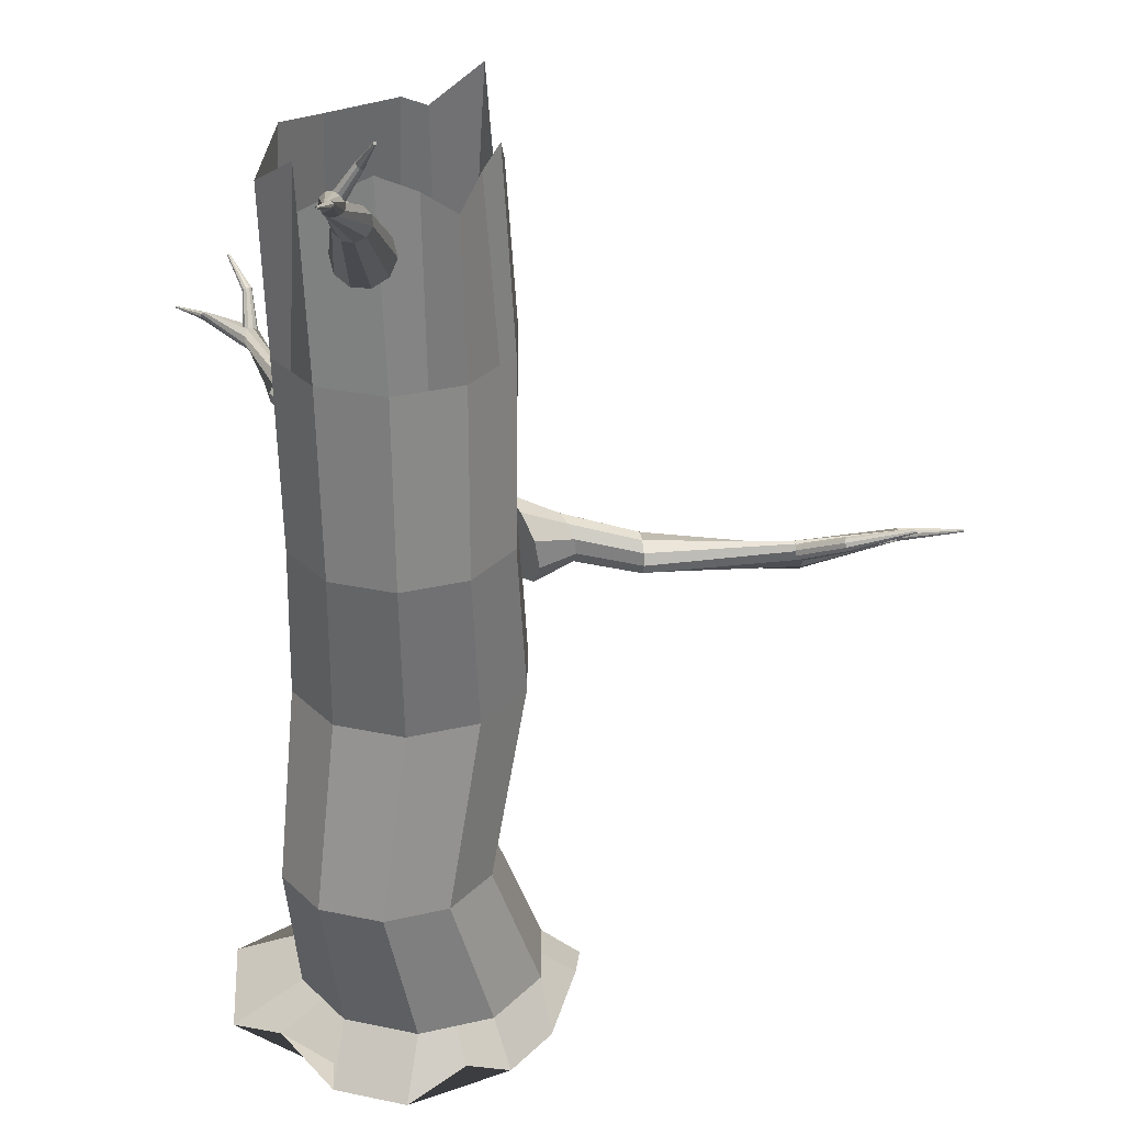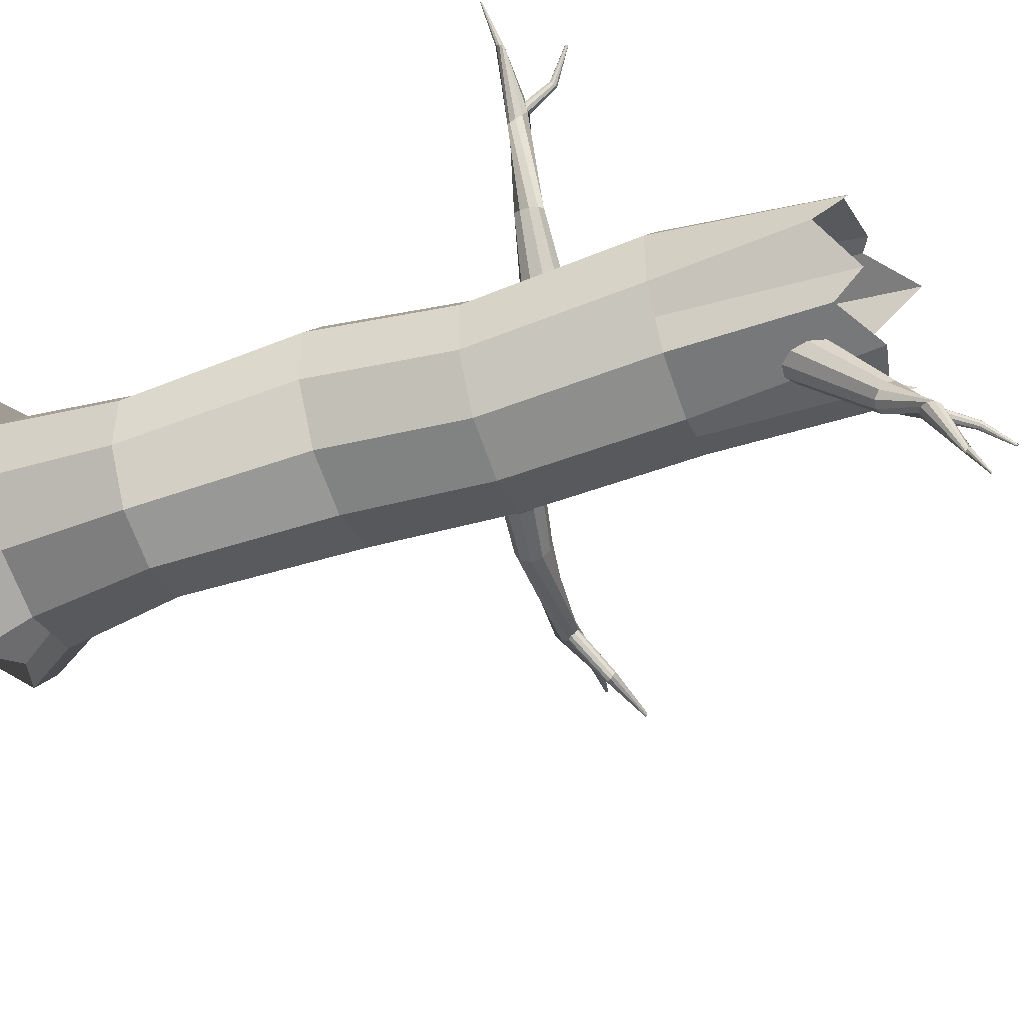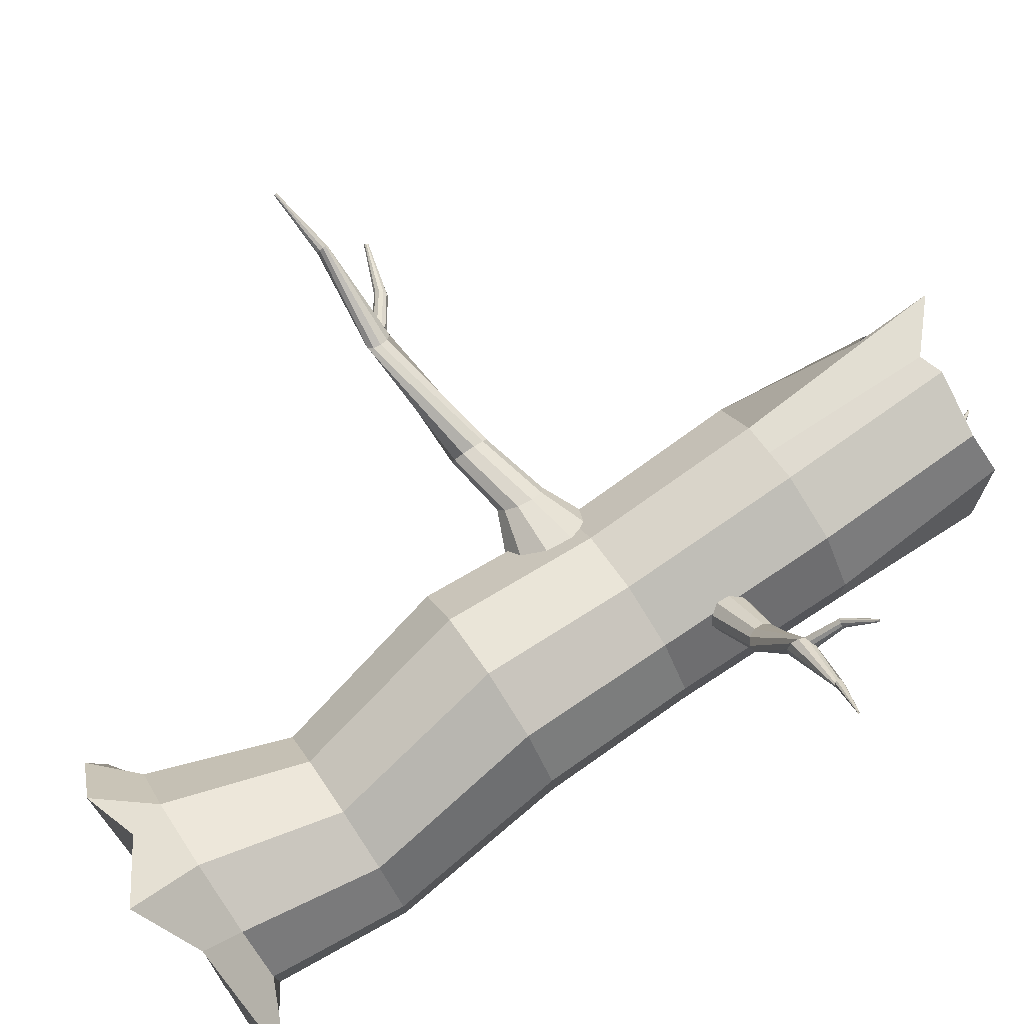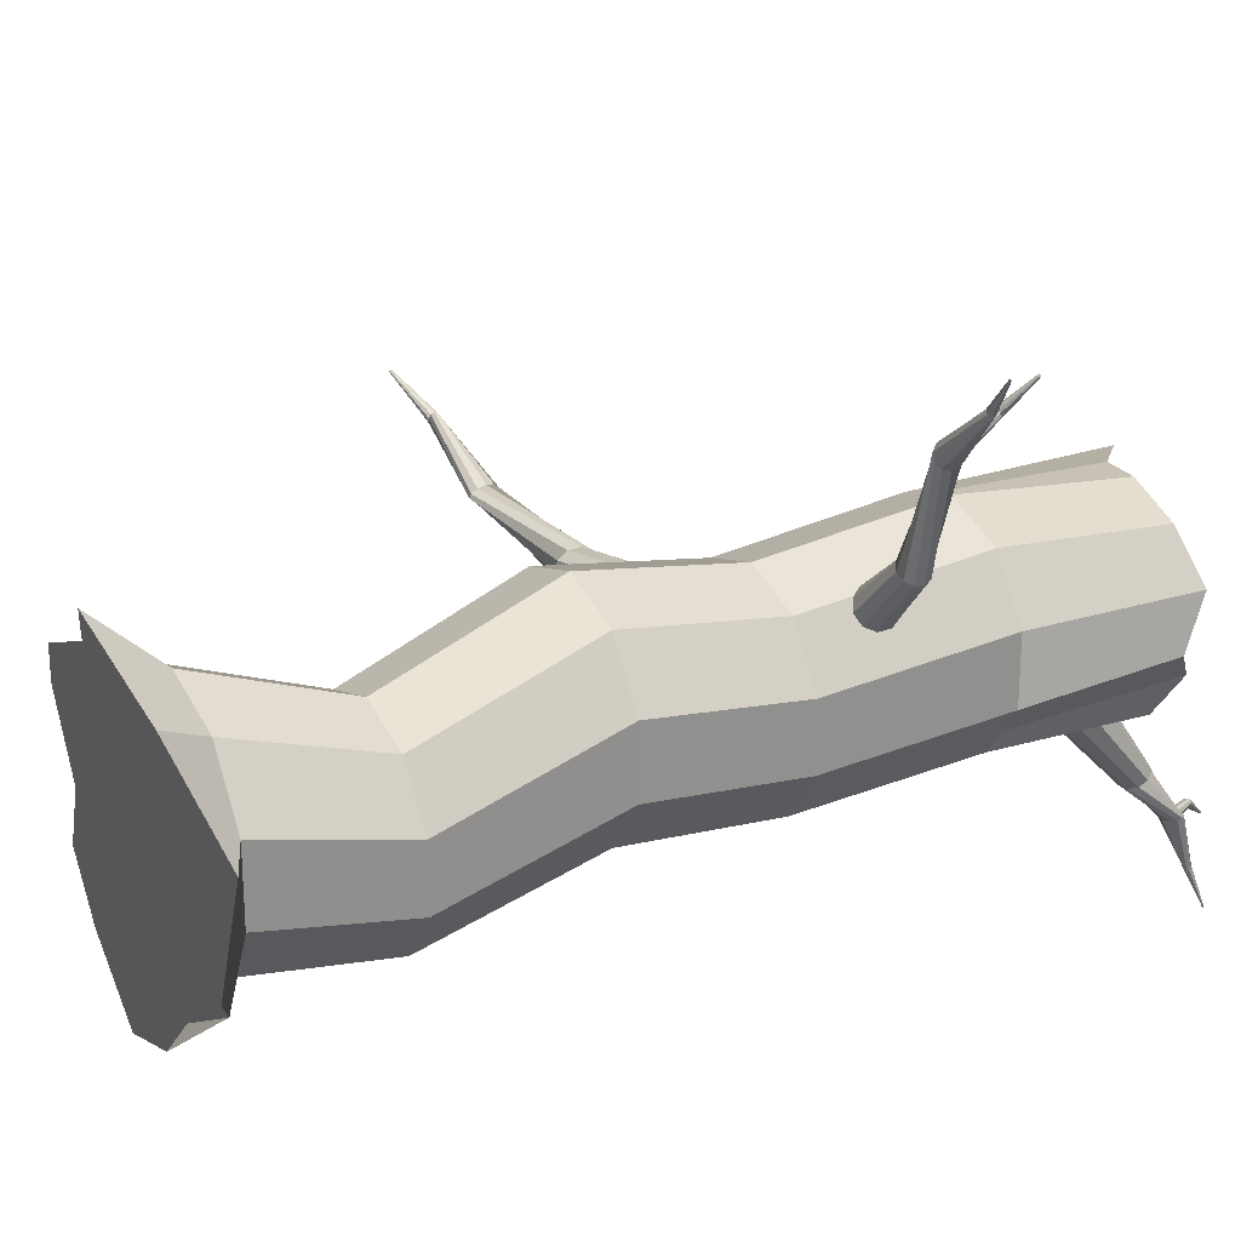
<metadata>
{"format":"obj","ext":"obj","renderer":"f3d","projection":"perspective","resolution":1024,"background":"white","views":[{"elev":-59.5,"azim":-179.4,"up":"+Z"},{"elev":-47.2,"azim":110.4,"up":"+Z"},{"elev":76.6,"azim":56.2,"up":"+Z"},{"elev":24.8,"azim":61.3,"up":"+Z"}]}
</metadata>
<code>
o Cylinder.006_Cylinder.027
v -0.01473 -0.1618 -0.2677
v -0.02945 6.191 0.2923
v 0.4818 -0.1618 -0.1063
v 0.4157 5.971 0.2952
v 1.198 -0.1295 0.5359
v 0.705 5.952 0.794
v 1.227 -0.01957 1.223
v 0.575 6.187 1.106
v 0.3835 -0.07272 1.638
v 0.3357 6.107 1.441
v -0.0242 -0.2838 2.173
v -0.1286 6.163 1.551
v -0.8735 -0.17 1.609
v -0.6387 6.397 1.523
v -1.156 -0.07873 1.237
v -0.688 5.927 1.14
v -0.9634 -0.09389 0.3645
v -0.7475 6.237 0.6544
v -0.6949 -0.09389 -0.005159
v -0.5121 5.955 0.2719
v 0.1001 1.17 -0.04331
v -0.08117 2.442 0.1765
v -0.07557 3.554 0.08112
v -0.07182 4.845 0.1629
v 0.3858 4.845 0.3116
v 0.3654 3.554 0.2244
v 0.3853 2.442 0.3281
v 0.5252 1.17 0.09482
v 0.6686 4.845 0.7008
v 0.638 3.554 0.5996
v 0.6735 2.442 0.7249
v 0.788 1.17 0.4565
v 0.6686 4.845 1.182
v 0.638 3.554 1.063
v 0.6735 2.442 1.215
v 0.788 1.17 0.9035
v 0.3858 4.845 1.571
v 0.3654 3.554 1.438
v 0.3853 2.442 1.612
v 0.5252 1.17 1.265
v -0.07182 4.845 1.72
v -0.07557 3.554 1.582
v -0.08117 2.442 1.764
v 0.1001 1.17 1.403
v -0.5294 4.845 1.571
v -0.5166 3.554 1.438
v -0.5476 2.442 1.612
v -0.325 1.17 1.265
v -0.8122 4.845 1.182
v -0.7891 3.554 1.063
v -0.8359 2.442 1.215
v -0.5877 1.17 0.9035
v -0.8122 4.845 0.7008
v -0.7891 3.554 0.5996
v -0.8359 2.442 0.7249
v -0.5877 1.17 0.4565
v -0.5294 4.845 0.3116
v -0.5166 3.554 0.2244
v -0.5476 2.442 0.3281
v -0.325 1.17 0.09482
v 0.4101 0.2029 0.1777
v 0.7177 0.2029 0.6011
v 0.7177 0.2029 1.125
v 0.4101 0.2029 1.548
v -0.08768 0.2029 1.71
v -0.5854 0.2029 1.548
v -0.8931 0.2029 1.125
v -0.8931 0.2029 0.6011
v -0.5854 0.2029 0.1777
v -0.08768 0.2029 0.01599
v -0.478 -0.04002 1.761
v -0.2888 6.087 1.602
v -0.1124 1.17 1.334
v -0.3144 2.442 1.688
v -0.2961 3.554 1.51
v -0.3006 4.845 1.646
v -0.3366 0.2029 1.629
v -1.129 0.03199 0.8819
v -0.7637 6.078 0.7864
v -0.5877 1.17 0.68
v -0.8359 2.442 0.9701
v -0.7891 3.554 0.8314
v -0.8122 4.845 0.9414
v -0.8931 0.2029 0.8628
v -0.4036 0.001932 -0.06911
v -0.2953 6.129 0.2015
v -0.1124 1.17 0.02576
v -0.3144 2.442 0.2523
v -0.2961 3.554 0.1528
v -0.3006 4.845 0.2372
v -0.3366 0.2029 0.09686
v 0.8398 0.04528 0.227
v 0.4483 6.192 0.5143
v 0.6566 1.17 0.2756
v 0.5294 2.442 0.5265
v 0.5017 3.554 0.412
v 0.5272 4.845 0.5062
v 0.5639 0.2029 0.3894
v 0.004255 5.524 0.2137
v 0.1909 6.364 -0.6153
v 0.1258 5.54 0.1978
v 0.2112 6.408 -0.6123
v 0.2163 5.624 0.1976
v 0.2019 6.455 -0.6103
v 0.2412 5.744 0.2132
v 0.1666 6.488 -0.6102
v 0.1909 5.854 0.2385
v 0.1188 6.494 -0.612
v 0.08469 5.912 0.2639
v 0.07662 6.47 -0.615
v -0.03687 5.896 0.2798
v 0.0563 6.427 -0.618
v -0.1274 5.812 0.28
v 0.06557 6.379 -0.6199
v -0.1522 5.692 0.2645
v 0.1009 6.346 -0.62
v -0.1019 5.582 0.2392
v 0.1488 6.34 -0.6183
v 0.04501 6.073 -0.3624
v 0.1179 6.085 -0.3577
v 0.1676 6.128 -0.3328
v 0.1752 6.186 -0.2972
v 0.1377 6.237 -0.2645
v 0.06952 6.261 -0.2472
v -0.003357 6.25 -0.2519
v -0.05308 6.206 -0.2768
v -0.06065 6.148 -0.3124
v -0.02319 6.097 -0.3451
v -0.1192 6.845 -0.8271
v -0.1163 6.85 -0.8262
v -0.1166 6.856 -0.8233
v -0.1201 6.859 -0.8195
v -0.1254 6.859 -0.8163
v -0.1305 6.856 -0.8149
v -0.1334 6.851 -0.8158
v -0.1331 6.845 -0.8187
v -0.1296 6.842 -0.8225
v -0.1243 6.842 -0.8257
v 0.1569 6.697 -1.313
v 0.161 6.698 -1.311
v 0.1635 6.7 -1.309
v 0.1635 6.702 -1.305
v 0.161 6.704 -1.302
v 0.1569 6.705 -1.301
v 0.1528 6.704 -1.302
v 0.1503 6.702 -1.305
v 0.1503 6.7 -1.309
v 0.1528 6.698 -1.311
v 0.1168 6.609 -1.006
v 0.1327 6.606 -1.01
v 0.1426 6.596 -1.019
v 0.133 6.574 -1.04
v 0.1171 6.571 -1.044
v 0.1427 6.584 -1.03
v 0.1011 6.575 -1.041
v 0.09118 6.585 -1.032
v 0.09109 6.597 -1.02
v 0.1009 6.606 -1.01
v -0.03129 6.673 -0.6365
v -0.04499 6.66 -0.6392
v -0.01723 6.682 -0.6445
v -0.01569 6.665 -0.6904
v -0.007585 6.677 -0.6779
v -0.008173 6.683 -0.6604
v -0.02939 6.652 -0.6931
v -0.04345 6.643 -0.6851
v -0.05251 6.642 -0.6692
v -0.0531 6.648 -0.6517
v 0.09551 6.419 -0.5881
v 0.1546 6.449 -0.6384
v 0.1181 6.437 -0.5815
v 0.1407 6.451 -0.5908
v 0.1406 6.433 -0.6585
v 0.1546 6.455 -0.6126
v 0.118 6.415 -0.6651
v 0.09538 6.401 -0.6558
v 0.08146 6.397 -0.634
v 0.08151 6.403 -0.6082
v -0.871 -0.09389 0.2373
v -0.6399 6.113 0.5255
v -0.4973 1.17 0.332
v -0.7366 2.442 0.5883
v -0.6953 3.554 0.4704
v -0.7149 4.845 0.5668
v -0.7872 0.2029 0.4554
v 0.4713 3.998 1.251
v 0.9688 4.011 2.452
v 0.4431 3.922 1.297
v 0.9428 4.015 2.499
v 0.3987 3.892 1.373
v 0.9294 4.048 2.54
v 0.355 3.92 1.45
v 0.9338 4.099 2.558
v 0.3288 3.994 1.5
v 0.9543 4.148 2.546
v 0.33 4.087 1.502
v 0.9831 4.176 2.51
v 0.3582 4.163 1.456
v 1.009 4.173 2.462
v 0.4026 4.193 1.38
v 1.022 4.139 2.422
v 0.4463 4.166 1.303
v 1.018 4.088 2.404
v 0.4725 4.091 1.254
v 0.9976 4.039 2.415
v 0.7957 4.035 1.678
v 0.7638 3.984 1.706
v 0.7157 3.968 1.744
v 0.6699 3.994 1.777
v 0.6438 4.05 1.792
v 0.6473 4.116 1.783
v 0.6792 4.167 1.755
v 0.7272 4.183 1.717
v 0.7731 4.158 1.684
v 0.7992 4.101 1.669
v 1.155 4.503 2.894
v 1.151 4.503 2.899
v 1.146 4.507 2.903
v 1.143 4.513 2.903
v 1.142 4.519 2.9
v 1.144 4.523 2.894
v 1.148 4.523 2.888
v 1.152 4.519 2.885
v 1.155 4.513 2.885
v 1.156 4.507 2.888
v 1.562 4.035 3.088
v 1.559 4.032 3.09
v 1.555 4.031 3.091
v 1.55 4.034 3.092
v 1.548 4.038 3.092
v 1.549 4.042 3.09
v 1.552 4.046 3.089
v 1.556 4.046 3.087
v 1.56 4.044 3.086
v 1.563 4.04 3.087
v 1.306 4.108 2.844
v 1.304 4.09 2.848
v 1.312 4.073 2.846
v 1.344 4.066 2.833
v 1.356 4.079 2.826
v 1.327 4.064 2.841
v 1.359 4.097 2.822
v 1.351 4.114 2.823
v 1.335 4.123 2.829
v 1.318 4.121 2.837
v 0.9847 4.379 2.672
v 0.9975 4.385 2.656
v 0.9837 4.368 2.69
v 1.034 4.346 2.696
v 1.014 4.347 2.704
v 0.9949 4.356 2.702
v 1.047 4.352 2.68
v 1.048 4.363 2.663
v 1.036 4.375 2.651
v 1.017 4.384 2.648
v 0.9653 4.139 2.455
v 0.9797 4.084 2.53
v 0.9431 4.128 2.478
v 0.938 4.11 2.504
v 1.01 4.084 2.519
v 0.952 4.094 2.523
v 1.033 4.095 2.497
v 1.038 4.113 2.471
v 1.024 4.129 2.451
v 0.9961 4.139 2.445
v -0.5729 3.471 1.339
v -2.503 3.096 1.221
v -0.6008 3.271 1.35
v -2.534 3.067 1.182
v -0.6858 3.112 1.259
v -2.57 3.074 1.138
v -0.7954 3.054 1.098
v -2.598 3.112 1.105
v -0.8879 3.121 0.9312
v -2.607 3.169 1.097
v -0.9277 3.285 0.8206
v -2.594 3.221 1.117
v -0.8999 3.485 0.8089
v -2.563 3.25 1.156
v -0.8148 3.644 0.9006
v -2.526 3.244 1.201
v -0.7052 3.702 1.061
v -2.498 3.205 1.233
v -0.6128 3.635 1.228
v -2.49 3.148 1.241
v -1.543 3.289 1.17
v -1.544 3.201 1.162
v -1.553 3.137 1.108
v -1.567 3.121 1.029
v -1.58 3.16 0.9541
v -1.588 3.239 0.9128
v -1.587 3.327 0.9207
v -1.578 3.391 0.9747
v -1.564 3.407 1.054
v -1.55 3.368 1.129
v -3.288 3.514 0.851
v -3.292 3.508 0.8438
v -3.295 3.508 0.8339
v -3.294 3.513 0.8252
v -3.291 3.522 0.821
v -3.286 3.53 0.8228
v -3.281 3.536 0.83
v -3.279 3.536 0.8398
v -3.28 3.531 0.8485
v -3.283 3.522 0.8528
v -3.699 3.094 1.591
v -3.699 3.088 1.589
v -3.697 3.083 1.584
v -3.696 3.083 1.577
v -3.694 3.087 1.572
v -3.694 3.093 1.569
v -3.695 3.1 1.571
v -3.697 3.104 1.576
v -3.698 3.105 1.583
v -3.699 3.101 1.588
v -3.233 3.165 1.36
v -3.232 3.14 1.37
v -3.232 3.125 1.393
v -3.235 3.144 1.441
v -3.238 3.171 1.448
v -3.233 3.127 1.42
v -3.239 3.196 1.437
v -3.24 3.211 1.414
v -3.238 3.209 1.387
v -3.236 3.192 1.366
v -2.862 3.39 0.8626
v -2.852 3.414 0.8795
v -2.88 3.366 0.8624
v -2.918 3.367 0.9331
v -2.915 3.351 0.906
v -2.9 3.351 0.8789
v -2.908 3.391 0.95
v -2.89 3.415 0.9502
v -2.87 3.429 0.9336
v -2.855 3.429 0.9066
v -2.528 3.204 1.143
v -2.593 3.131 1.162
v -2.535 3.175 1.124
v -2.553 3.147 1.121
v -2.6 3.15 1.19
v -2.575 3.13 1.135
v -2.592 3.178 1.209
v -2.574 3.206 1.212
v -2.552 3.223 1.198
v -2.534 3.222 1.171
v -1.008 3.297 1.238
v -1.047 3.213 1.186
v -1.098 3.185 1.098
v -1.14 3.223 1.009
v -1.159 3.312 0.9514
v -1.147 3.419 0.9482
v -1.108 3.502 1
v -1.058 3.531 1.088
v -1.015 3.493 1.177
v -0.996 3.404 1.235
f 24 2 4 25
f 97 93 6 29
f 29 6 8 33
f 33 8 10 37
f 37 10 12 41
f 76 72 14 45
f 45 14 16 49
f 83 79 18 53
f 184 180 20 57
f 90 86 2 24
f 1 3 92 5 7 9 11 71 13 15 78 17 179 19 85
f 91 87 21 70
f 87 88 22 21
f 88 89 23 22
f 89 90 24 23
f 185 181 60 69
f 181 182 59 60
f 182 183 58 59
f 183 184 57 58
f 84 80 56 68
f 80 81 55 56
f 81 82 54 55
f 82 83 53 54
f 66 48 52 67
f 48 47 51 52
f 47 46 50 51
f 46 45 49 50
f 77 73 48 66
f 73 74 47 48
f 74 75 46 47
f 75 76 45 46
f 64 40 44 65
f 40 39 43 44
f 39 38 42 43
f 38 37 41 42
f 63 36 40 64
f 36 35 39 40
f 35 34 38 39
f 34 33 37 38
f 62 32 36 63
f 32 31 35 36
f 31 30 34 35
f 30 29 33 34
f 98 94 32 62
f 94 95 31 32
f 95 96 30 31
f 96 97 29 30
f 70 21 28 61
f 21 22 27 28
f 22 23 26 27
f 23 24 25 26
f 1 70 61 3
f 92 98 62 5
f 5 62 63 7
f 7 63 64 9
f 9 64 65 11
f 71 77 66 13
f 13 66 67 15
f 78 84 68 17
f 179 185 69 19
f 85 91 70 1
f 11 65 77 71
f 42 41 76 75
f 43 42 75 74
f 44 43 74 73
f 65 44 73 77
f 41 12 72 76
f 15 67 84 78
f 50 49 83 82
f 51 50 82 81
f 52 51 81 80
f 67 52 80 84
f 49 16 79 83
f 19 69 91 85
f 58 57 90 89
f 59 58 89 88
f 60 59 88 87
f 69 60 87 91
f 57 20 86 90
f 3 61 98 92
f 26 25 97 96
f 27 26 96 95
f 28 27 95 94
f 61 28 94 98
f 25 4 93 97
f 119 100 102 120
f 120 102 104 121
f 121 104 106 122
f 122 106 108 123
f 123 108 110 124
f 124 110 112 125
f 125 112 114 126
f 126 114 116 127
f 160 159 133 134
f 127 116 118 128
f 128 118 100 119
f 99 101 103 105 107 109 111 113 115 117
f 117 128 119 99
f 115 127 128 117
f 113 126 127 115
f 111 125 126 113
f 109 124 125 111
f 107 123 124 109
f 105 122 123 107
f 103 121 122 105
f 101 120 121 103
f 99 119 120 101
f 130 129 138 137 136 135 134 133 132 131
f 159 161 132 133
f 163 162 129 130
f 161 164 131 132
f 164 163 130 131
f 162 165 138 129
f 165 166 137 138
f 166 167 136 137
f 167 168 135 136
f 168 160 134 135
f 150 149 144 143
f 151 150 143 142
f 153 152 140 139
f 154 151 142 141
f 152 154 141 140
f 155 153 139 148
f 156 155 148 147
f 157 156 147 146
f 158 157 146 145
f 149 158 145 144
f 110 112 158 149
f 112 114 157 158
f 114 116 156 157
f 116 118 155 156
f 118 100 153 155
f 102 104 154 152
f 104 106 151 154
f 100 102 152 153
f 106 108 150 151
f 108 110 149 150
f 178 169 160 168
f 177 178 168 167
f 176 177 167 166
f 175 176 166 165
f 173 175 165 162
f 174 170 163 164
f 172 174 164 161
f 170 173 162 163
f 171 172 161 159
f 169 171 159 160
f 110 108 171 169
f 108 106 172 171
f 102 100 173 170
f 106 104 174 172
f 104 102 170 174
f 100 118 175 173
f 118 116 176 175
f 116 114 177 176
f 114 112 178 177
f 112 110 169 178
f 17 68 185 179
f 54 53 184 183
f 55 54 183 182
f 56 55 182 181
f 68 56 181 185
f 53 18 180 184
f 206 187 189 207
f 207 189 191 208
f 208 191 193 209
f 209 193 195 210
f 210 195 197 211
f 211 197 199 212
f 212 199 201 213
f 213 201 203 214
f 247 246 220 221
f 214 203 205 215
f 215 205 187 206
f 186 188 190 192 194 196 198 200 202 204
f 204 215 206 186
f 202 214 215 204
f 200 213 214 202
f 198 212 213 200
f 196 211 212 198
f 194 210 211 196
f 192 209 210 194
f 190 208 209 192
f 188 207 208 190
f 186 206 207 188
f 217 216 225 224 223 222 221 220 219 218
f 246 248 219 220
f 250 249 216 217
f 248 251 218 219
f 251 250 217 218
f 249 252 225 216
f 252 253 224 225
f 253 254 223 224
f 254 255 222 223
f 255 247 221 222
f 237 236 231 230
f 238 237 230 229
f 240 239 227 226
f 241 238 229 228
f 239 241 228 227
f 242 240 226 235
f 243 242 235 234
f 244 243 234 233
f 245 244 233 232
f 236 245 232 231
f 197 199 245 236
f 199 201 244 245
f 201 203 243 244
f 203 205 242 243
f 205 187 240 242
f 189 191 241 239
f 191 193 238 241
f 187 189 239 240
f 193 195 237 238
f 195 197 236 237
f 265 256 247 255
f 264 265 255 254
f 263 264 254 253
f 262 263 253 252
f 260 262 252 249
f 261 257 250 251
f 259 261 251 248
f 257 260 249 250
f 258 259 248 246
f 256 258 246 247
f 197 195 258 256
f 195 193 259 258
f 189 187 260 257
f 193 191 261 259
f 191 189 257 261
f 187 205 262 260
f 205 203 263 262
f 203 201 264 263
f 201 199 265 264
f 199 197 256 265
f 286 267 269 287
f 287 269 271 288
f 288 271 273 289
f 289 273 275 290
f 290 275 277 291
f 291 277 279 292
f 292 279 281 293
f 293 281 283 294
f 327 326 300 301
f 294 283 285 295
f 295 285 267 286
f 266 268 270 272 274 276 278 280 282 284
f 354 295 286 355
f 353 294 295 354
f 352 293 294 353
f 351 292 293 352
f 350 291 292 351
f 349 290 291 350
f 348 289 290 349
f 347 288 289 348
f 346 287 288 347
f 355 286 287 346
f 297 296 305 304 303 302 301 300 299 298
f 326 328 299 300
f 330 329 296 297
f 328 331 298 299
f 331 330 297 298
f 329 332 305 296
f 332 333 304 305
f 333 334 303 304
f 334 335 302 303
f 335 327 301 302
f 317 316 311 310
f 318 317 310 309
f 320 319 307 306
f 321 318 309 308
f 319 321 308 307
f 322 320 306 315
f 323 322 315 314
f 324 323 314 313
f 325 324 313 312
f 316 325 312 311
f 277 279 325 316
f 279 281 324 325
f 281 283 323 324
f 283 285 322 323
f 285 267 320 322
f 269 271 321 319
f 271 273 318 321
f 267 269 319 320
f 273 275 317 318
f 275 277 316 317
f 345 336 327 335
f 344 345 335 334
f 343 344 334 333
f 342 343 333 332
f 340 342 332 329
f 341 337 330 331
f 339 341 331 328
f 337 340 329 330
f 338 339 328 326
f 336 338 326 327
f 277 275 338 336
f 275 273 339 338
f 269 267 340 337
f 273 271 341 339
f 271 269 337 341
f 267 285 342 340
f 285 283 343 342
f 283 281 344 343
f 281 279 345 344
f 279 277 336 345
f 266 355 346 268
f 268 346 347 270
f 270 347 348 272
f 272 348 349 274
f 274 349 350 276
f 276 350 351 278
f 278 351 352 280
f 280 352 353 282
f 282 353 354 284
f 284 354 355 266

</code>
